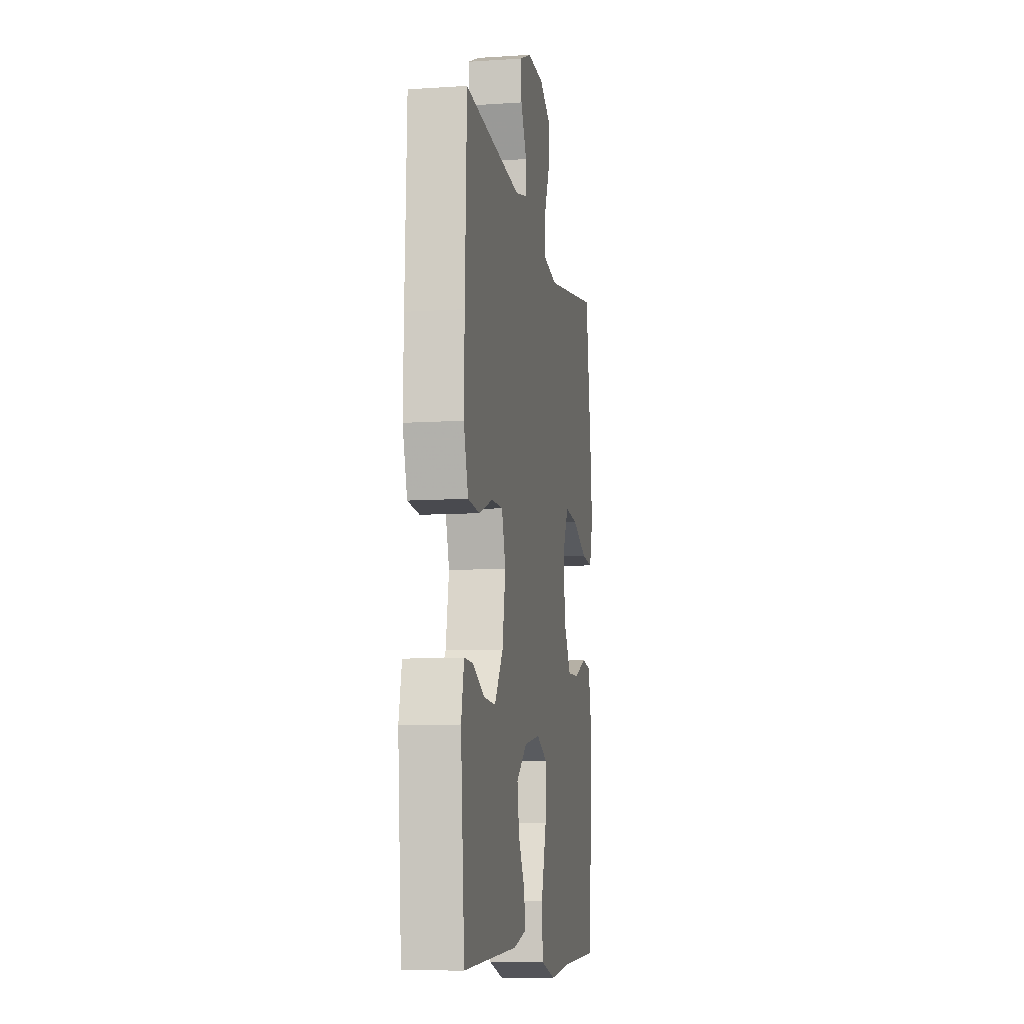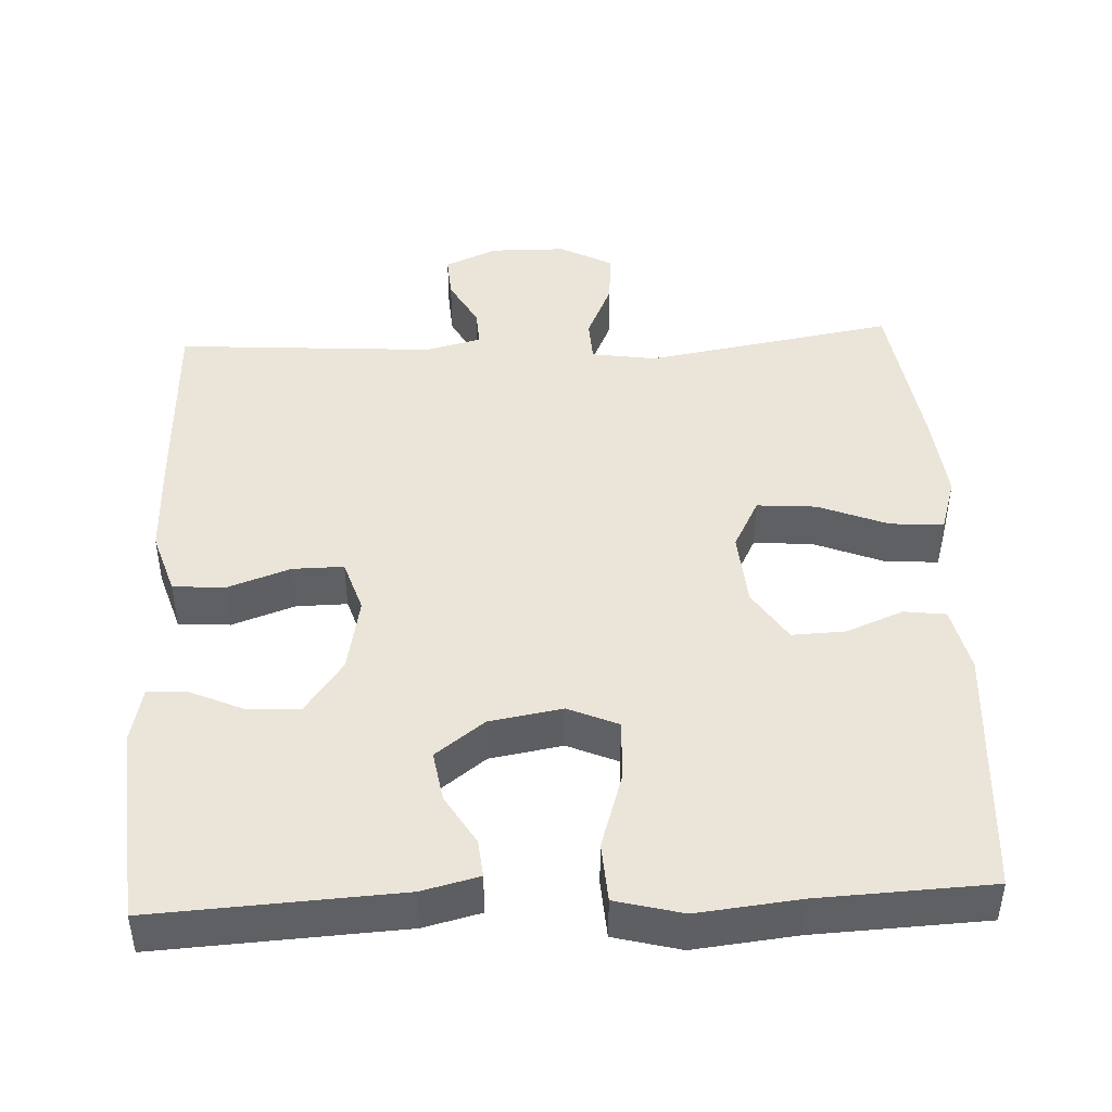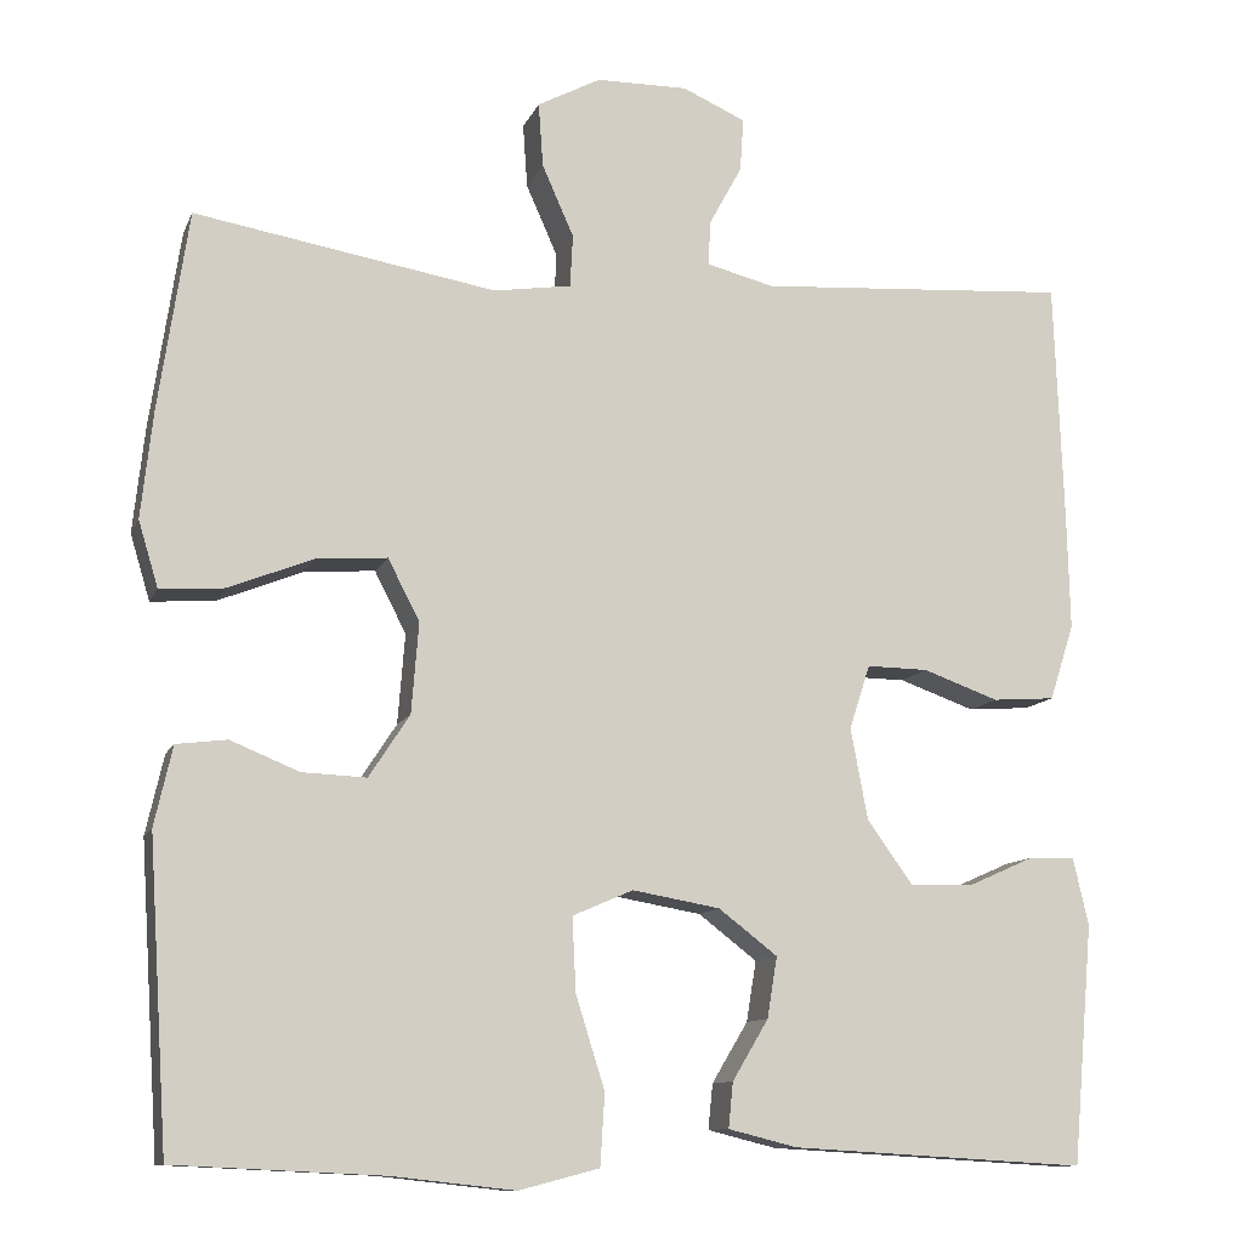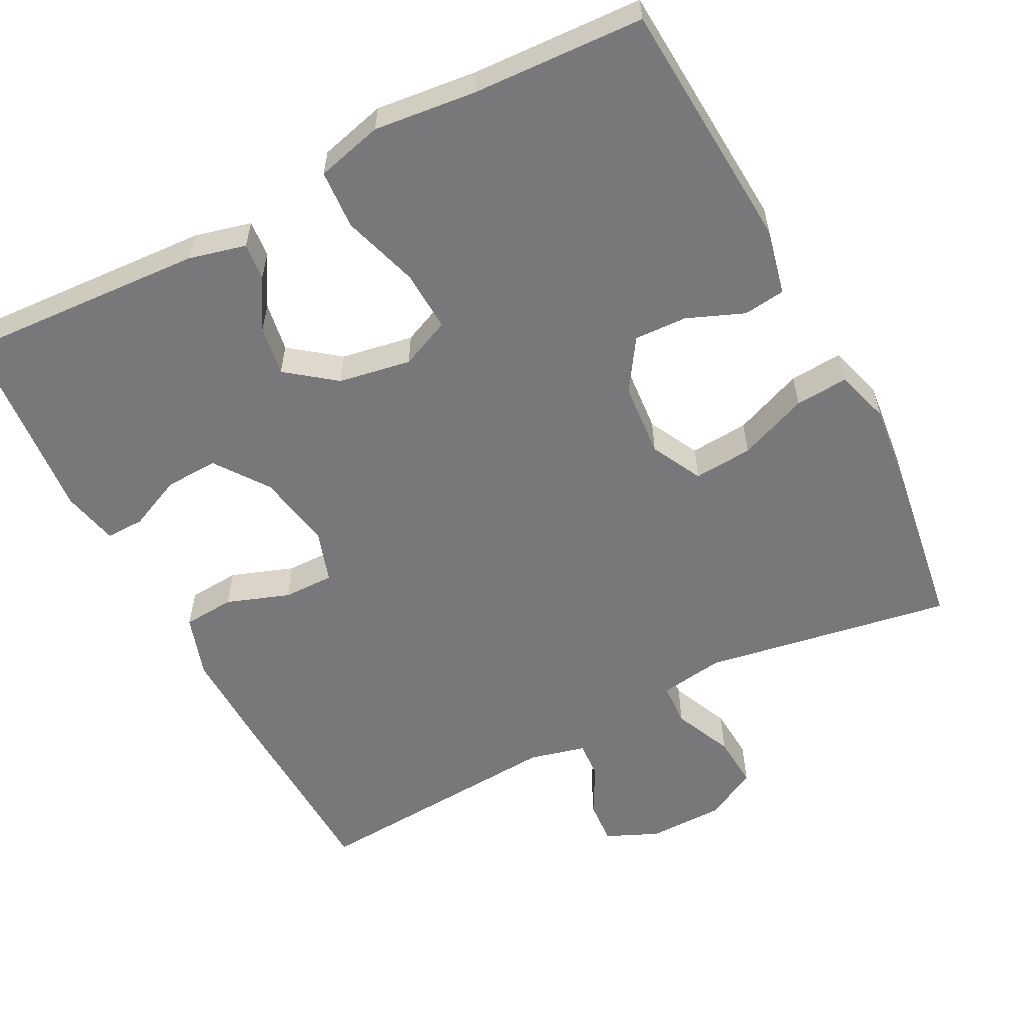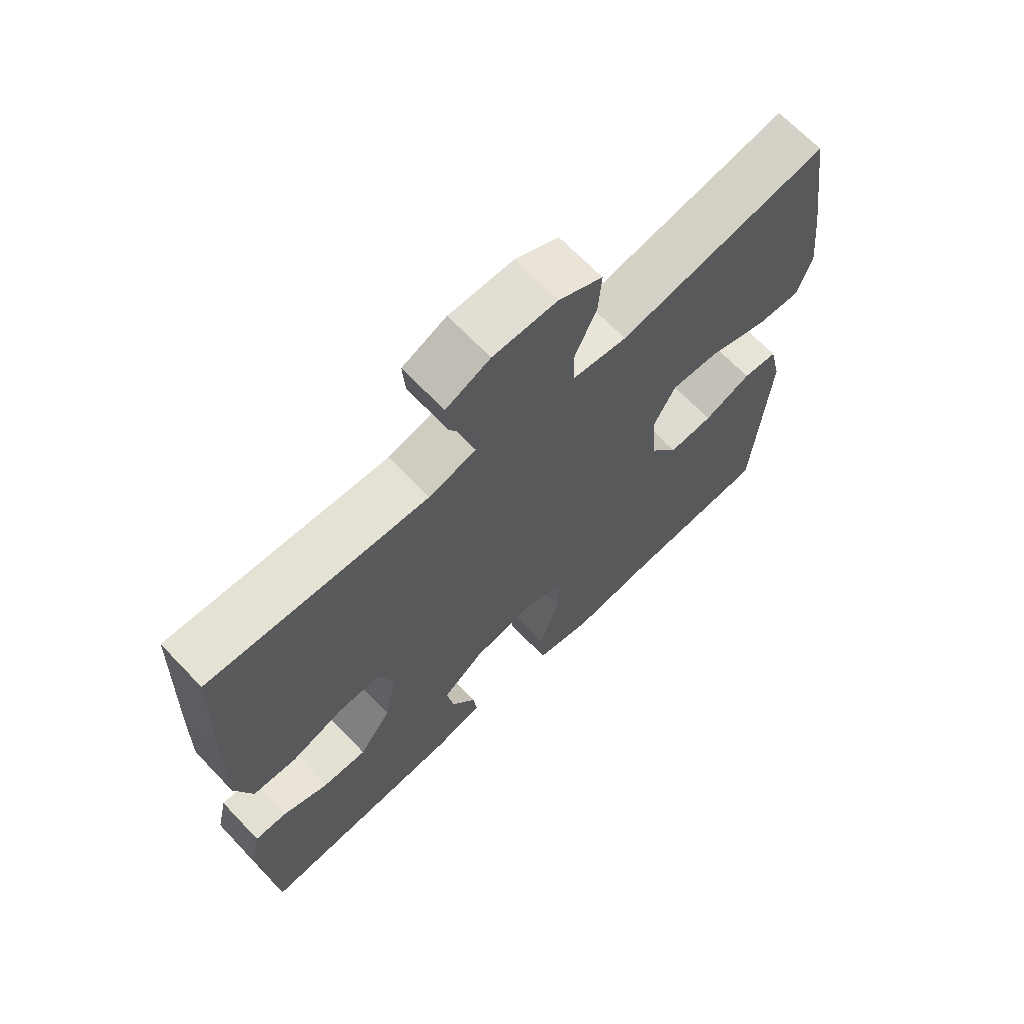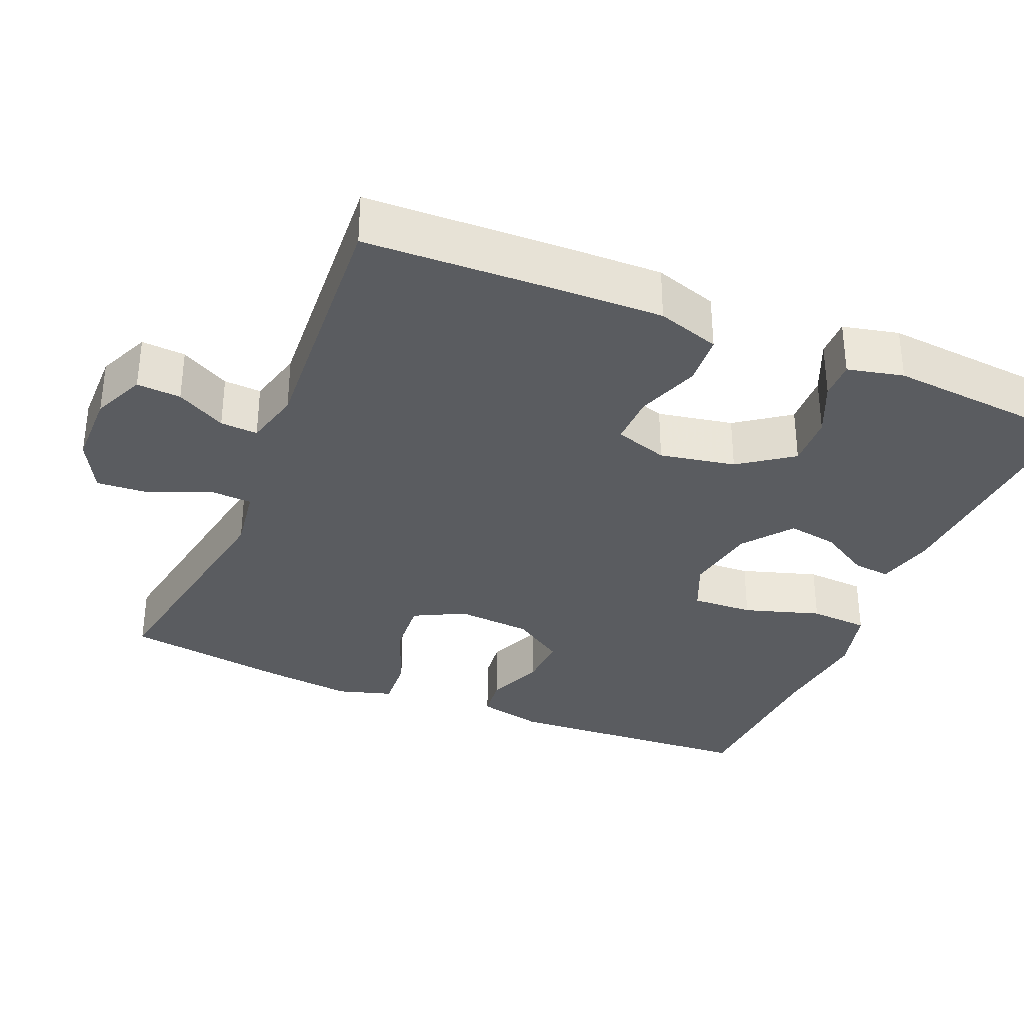
<metadata>
{"format":"obj","ext":"obj","renderer":"f3d","projection":"perspective","resolution":1024,"background":"white","views":[{"elev":-9.5,"azim":99.7,"up":"+Z"},{"elev":45.0,"azim":177.4,"up":"+Y"},{"elev":-11.0,"azim":-16.3,"up":"+Z"},{"elev":-57.5,"azim":-152.5,"up":"+Y"},{"elev":67.8,"azim":136.3,"up":"+Z"},{"elev":-33.8,"azim":67.3,"up":"+Y"}]}
</metadata>
<code>
v 0.5 0.07 -0.5
v 0.173 0.07 -0.481
v 0.097 0.07 -0.462
v 0.102 0.07 -0.412
v 0.142 0.07 -0.345
v 0.153 0.07 -0.278
v 0.088 0.07 -0.228
v -0.009 0.07 -0.211
v -0.076 0.07 -0.24
v -0.072 0.07 -0.322
v -0.04 0.07 -0.424
v -0.045 0.07 -0.503
v -0.134 0.07 -0.526
v -0.27 0.07 -0.511
v -0.5 0.07 -0.5
v -0.522 0.07 -0.162
v -0.502 0.07 -0.074
v -0.446 0.07 -0.067
v -0.37 0.07 -0.098
v -0.299 0.07 -0.101
v -0.254 0.07 -0.032
v -0.246 0.07 0.068
v -0.281 0.07 0.136
v -0.36 0.07 0.13
v -0.453 0.07 0.093
v -0.524 0.07 0.088
v -0.546 0.07 0.161
v -0.533 0.07 0.279
v -0.5 0.07 0.5
v -0.167 0.07 0.443
v -0.081 0.07 0.456
v -0.078 0.07 0.514
v -0.113 0.07 0.593
v -0.118 0.07 0.664
v -0.048 0.07 0.701
v 0.053 0.07 0.702
v 0.123 0.07 0.671
v 0.119 0.07 0.612
v 0.083 0.07 0.546
v 0.08 0.07 0.496
v 0.155 0.07 0.477
v 0.5 0.07 0.5
v 0.51 0.07 0.233
v 0.513 0.07 0.104
v 0.486 0.07 0.02
v 0.417 0.07 0.015
v 0.333 0.07 0.045
v 0.265 0.07 0.046
v 0.242 0.07 -0.025
v 0.261 0.07 -0.126
v 0.312 0.07 -0.197
v 0.383 0.07 -0.194
v 0.455 0.07 -0.162
v 0.506 0.07 -0.161
v 0.523 0.07 -0.236
v 0.5 0 -0.5
v 0.173 0 -0.481
v 0.097 0 -0.462
v 0.102 0 -0.412
v 0.142 0 -0.345
v 0.153 0 -0.278
v 0.088 0 -0.228
v -0.009 0 -0.211
v -0.076 0 -0.24
v -0.072 0 -0.322
v -0.04 0 -0.424
v -0.045 0 -0.503
v -0.134 0 -0.526
v -0.27 0 -0.511
v -0.5 0 -0.5
v -0.522 0 -0.162
v -0.502 0 -0.074
v -0.446 0 -0.067
v -0.37 0 -0.098
v -0.299 0 -0.101
v -0.254 0 -0.032
v -0.246 0 0.068
v -0.281 0 0.136
v -0.36 0 0.13
v -0.453 0 0.093
v -0.524 0 0.088
v -0.546 0 0.161
v -0.533 0 0.279
v -0.5 0 0.5
v -0.167 0 0.443
v -0.081 0 0.456
v -0.078 0 0.514
v -0.113 0 0.593
v -0.118 0 0.664
v -0.048 0 0.701
v 0.053 0 0.702
v 0.123 0 0.671
v 0.119 0 0.612
v 0.083 0 0.546
v 0.08 0 0.496
v 0.155 0 0.477
v 0.5 0 0.5
v 0.51 0 0.233
v 0.513 0 0.104
v 0.486 0 0.02
v 0.417 0 0.015
v 0.333 0 0.045
v 0.265 0 0.046
v 0.242 0 -0.025
v 0.261 0 -0.126
v 0.312 0 -0.197
v 0.383 0 -0.194
v 0.455 0 -0.162
v 0.506 0 -0.161
v 0.523 0 -0.236
f 3 4 5
f 2 3 5
f 1 2 5
f 55 1 5
f 54 55 5
f 53 54 5
f 52 53 5
f 51 52 5 6
f 50 51 6 7
f 49 50 7 8
f 48 49 8 9
f 45 46 47
f 44 45 47
f 43 44 47
f 42 43 47
f 41 42 47
f 40 41 47 48
f 37 38 39
f 36 37 39
f 35 36 39
f 34 35 39
f 33 34 39
f 32 33 39
f 31 32 39 40
f 28 29 30
f 27 28 30
f 26 27 30
f 25 26 30
f 24 25 30
f 23 24 30 31
f 40 48 9
f 31 40 9
f 23 31 9
f 22 23 9
f 17 18 19
f 16 17 19
f 15 16 19
f 14 15 19
f 14 19 20
f 13 14 20
f 12 13 20
f 11 12 20
f 10 11 20
f 21 22 9 10
f 10 20 21
f 60 59 58
f 60 58 57
f 60 57 56
f 60 56 110
f 60 110 109
f 60 109 108
f 60 108 107
f 61 60 107 106
f 62 61 106 105
f 63 62 105 104
f 64 63 104 103
f 102 101 100
f 102 100 99
f 102 99 98
f 102 98 97
f 102 97 96
f 103 102 96 95
f 94 93 92
f 94 92 91
f 94 91 90
f 94 90 89
f 94 89 88
f 94 88 87
f 95 94 87 86
f 85 84 83
f 85 83 82
f 85 82 81
f 85 81 80
f 85 80 79
f 86 85 79 78
f 64 103 95
f 64 95 86
f 64 86 78
f 64 78 77
f 74 73 72
f 74 72 71
f 74 71 70
f 74 70 69
f 75 74 69
f 75 69 68
f 75 68 67
f 75 67 66
f 75 66 65
f 65 64 77 76
f 76 75 65
f 1 56 57 2
f 2 57 58 3
f 3 58 59 4
f 4 59 60 5
f 5 60 61 6
f 6 61 62 7
f 7 62 63 8
f 8 63 64 9
f 9 64 65 10
f 10 65 66 11
f 11 66 67 12
f 12 67 68 13
f 13 68 69 14
f 14 69 70 15
f 15 70 71 16
f 16 71 72 17
f 17 72 73 18
f 18 73 74 19
f 19 74 75 20
f 20 75 76 21
f 21 76 77 22
f 22 77 78 23
f 23 78 79 24
f 24 79 80 25
f 25 80 81 26
f 26 81 82 27
f 27 82 83 28
f 28 83 84 29
f 29 84 85 30
f 30 85 86 31
f 31 86 87 32
f 32 87 88 33
f 33 88 89 34
f 34 89 90 35
f 35 90 91 36
f 36 91 92 37
f 37 92 93 38
f 38 93 94 39
f 39 94 95 40
f 40 95 96 41
f 41 96 97 42
f 42 97 98 43
f 43 98 99 44
f 44 99 100 45
f 45 100 101 46
f 46 101 102 47
f 47 102 103 48
f 48 103 104 49
f 49 104 105 50
f 50 105 106 51
f 51 106 107 52
f 52 107 108 53
f 53 108 109 54
f 54 109 110 55
f 55 110 56 1

</code>
